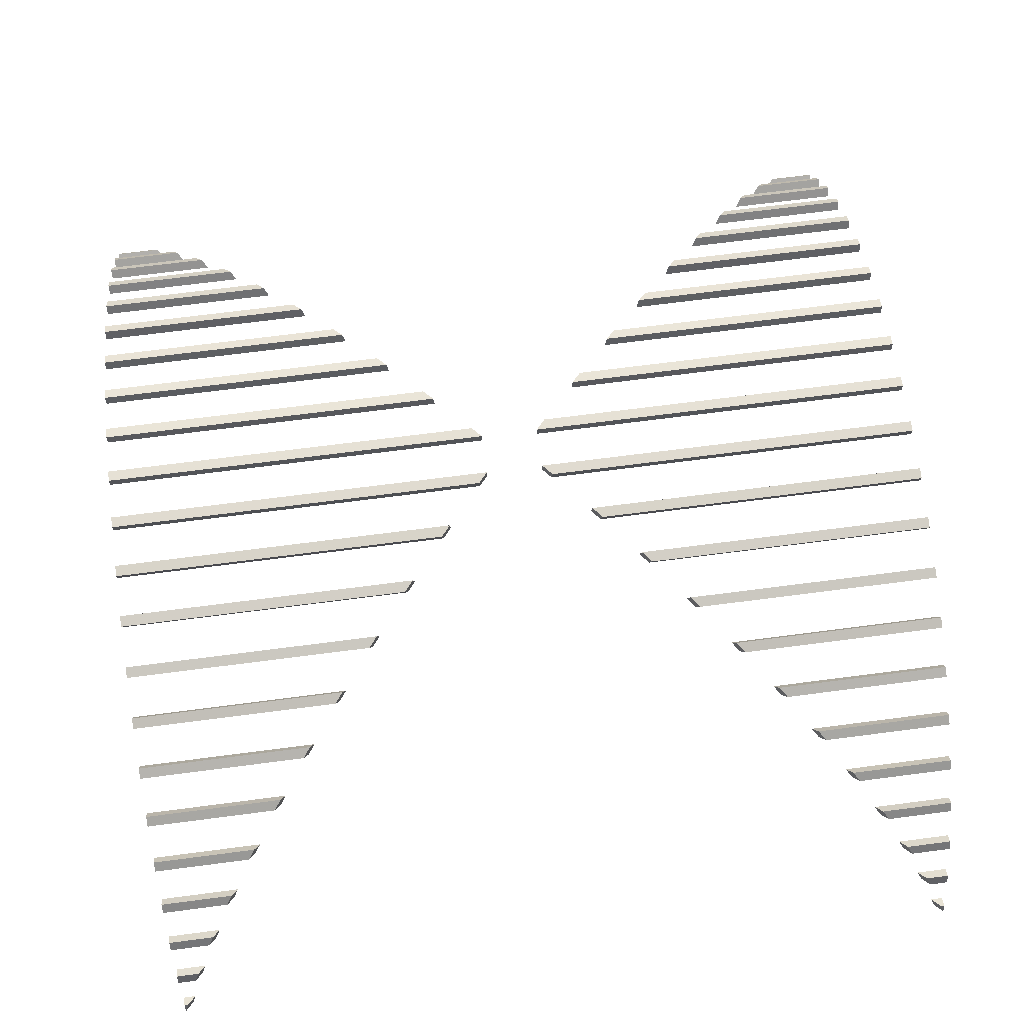
<metadata>
{"format":"obj","ext":"obj","renderer":"f3d","projection":"perspective","resolution":1024,"background":"white","views":[{"elev":67.2,"azim":-7.5,"up":"+Y"}]}
</metadata>
<code>
o Cube.3497_0304
v -1.19 0.4693 -2.173
v -1.19 0.4722 -2.181
v -1.19 0.4779 -2.169
v -1.19 0.4814 -2.178
v -0.4335 0.4722 -2.181
v -0.4335 0.4693 -2.173
v -0.4335 0.4779 -2.169
v -0.4335 0.4814 -2.178
v -1.19 0.5118 -2.154
v -1.19 0.5156 -2.162
v -1.19 0.52 -2.15
v -1.19 0.5243 -2.158
v -0.4335 0.5156 -2.162
v -0.4335 0.5118 -2.154
v -0.4335 0.52 -2.15
v -0.4335 0.5243 -2.158
v -1.19 0.5521 -2.132
v -1.19 0.5568 -2.139
v -1.19 0.5599 -2.127
v -1.19 0.565 -2.134
v -0.4335 0.5568 -2.139
v -0.4335 0.5521 -2.132
v -0.4335 0.5599 -2.127
v -0.4335 0.565 -2.134
v -1.19 0.5899 -2.105
v -1.19 0.5953 -2.112
v -1.19 0.5971 -2.099
v -1.19 0.6029 -2.106
v -0.4335 0.5953 -2.112
v -0.4335 0.5899 -2.105
v -0.4335 0.5971 -2.099
v -0.4335 0.6029 -2.106
v -1.19 0.6246 -2.074
v -1.19 0.6308 -2.081
v -1.19 0.6312 -2.068
v -1.19 0.6377 -2.074
v -0.4335 0.6308 -2.081
v -0.4335 0.6246 -2.074
v -0.4335 0.6312 -2.068
v -0.4335 0.6377 -2.074
v -1.19 0.656 -2.04
v -1.19 0.6628 -2.046
v -1.19 0.6618 -2.033
v -1.19 0.6689 -2.038
v -0.4335 0.6628 -2.046
v -0.4335 0.656 -2.04
v -0.4335 0.6618 -2.033
v -0.4335 0.6689 -2.038
v -1.19 0.6836 -2.003
v -1.19 0.691 -2.008
v -1.19 0.6886 -1.995
v -1.19 0.6963 -2
v -0.4335 0.691 -2.008
v -0.4335 0.6836 -2.003
v -0.4335 0.6886 -1.995
v -0.4335 0.6963 -2
v -1.19 0.7072 -1.963
v -1.19 0.7151 -1.967
v -1.19 0.7114 -1.955
v -1.19 0.7195 -1.959
v -0.4335 0.7151 -1.967
v -0.4335 0.7072 -1.963
v -0.4335 0.7114 -1.955
v -0.4335 0.7195 -1.959
v -1.19 0.7264 -1.921
v -1.19 0.7347 -1.924
v -1.19 0.7298 -1.912
v -1.19 0.7382 -1.915
v -0.4335 0.7347 -1.924
v -0.4335 0.7264 -1.921
v -0.4335 0.7298 -1.912
v -0.4335 0.7382 -1.915
v -1.19 0.7412 -1.877
v -1.19 0.7498 -1.88
v -1.19 0.7436 -1.868
v -1.19 0.7524 -1.87
v -0.4335 0.7498 -1.88
v -0.4335 0.7412 -1.877
v -0.4335 0.7436 -1.868
v -0.4335 0.7524 -1.87
v -1.19 0.7513 -1.832
v -1.19 0.7602 -1.833
v -1.19 0.7528 -1.823
v -1.19 0.7617 -1.824
v -0.4335 0.7602 -1.833
v -0.4335 0.7513 -1.832
v -0.4335 0.7528 -1.823
v -0.4335 0.7617 -1.824
v -1.19 0.7566 -1.786
v -1.19 0.7656 -1.787
v -1.19 0.7571 -1.777
v -1.19 0.7661 -1.777
v -0.4335 0.7656 -1.787
v -0.4335 0.7566 -1.786
v -0.4335 0.7571 -1.777
v -0.4335 0.7661 -1.777
v -1.19 0.7571 -1.739
v -1.19 0.7661 -1.739
v -1.19 0.7566 -1.73
v -1.19 0.7656 -1.729
v -0.4335 0.7661 -1.739
v -0.4335 0.7571 -1.739
v -0.4335 0.7566 -1.73
v -0.4335 0.7656 -1.729
v -1.19 0.7528 -1.693
v -1.19 0.7617 -1.692
v -1.19 0.7513 -1.684
v -1.19 0.7602 -1.683
v -0.4335 0.7617 -1.692
v -0.4335 0.7528 -1.693
v -0.4335 0.7513 -1.684
v -0.4335 0.7602 -1.683
v -1.19 0.7436 -1.648
v -1.19 0.7524 -1.646
v -1.19 0.7412 -1.639
v -1.19 0.7498 -1.636
v -0.4335 0.7524 -1.646
v -0.4335 0.7436 -1.648
v -0.4335 0.7412 -1.639
v -0.4335 0.7498 -1.636
v -1.19 0.7298 -1.604
v -1.19 0.7382 -1.601
v -1.19 0.7264 -1.595
v -1.19 0.7347 -1.592
v -0.4335 0.7382 -1.601
v -0.4335 0.7298 -1.604
v -0.4335 0.7264 -1.595
v -0.4335 0.7347 -1.592
v -1.19 0.7114 -1.561
v -1.19 0.7195 -1.557
v -1.19 0.7072 -1.553
v -1.19 0.7151 -1.549
v -0.4335 0.7195 -1.557
v -0.4335 0.7114 -1.561
v -0.4335 0.7072 -1.553
v -0.4335 0.7151 -1.549
v -1.19 0.6886 -1.521
v -1.19 0.6963 -1.516
v -1.19 0.6836 -1.513
v -1.19 0.691 -1.508
v -0.4335 0.6963 -1.516
v -0.4335 0.6886 -1.521
v -0.4335 0.6836 -1.513
v -0.4335 0.691 -1.508
v -1.19 0.6618 -1.483
v -1.19 0.6689 -1.478
v -1.19 0.656 -1.476
v -1.19 0.6628 -1.47
v -0.4335 0.6689 -1.478
v -0.4335 0.6618 -1.483
v -0.4335 0.656 -1.476
v -0.4335 0.6628 -1.47
v -1.19 0.6312 -1.448
v -1.19 0.6377 -1.442
v -1.19 0.6246 -1.442
v -1.19 0.6308 -1.435
v -0.4335 0.6377 -1.442
v -0.4335 0.6312 -1.448
v -0.4335 0.6246 -1.442
v -0.4335 0.6308 -1.435
v -1.19 0.5971 -1.417
v -1.19 0.6029 -1.41
v -1.19 0.5899 -1.411
v -1.19 0.5953 -1.404
v -0.4335 0.6029 -1.41
v -0.4335 0.5971 -1.417
v -0.4335 0.5899 -1.411
v -0.4335 0.5953 -1.404
v -1.19 0.5599 -1.389
v -1.19 0.565 -1.382
v -1.19 0.5521 -1.384
v -1.19 0.5568 -1.377
v -0.4335 0.565 -1.382
v -0.4335 0.5599 -1.389
v -0.4335 0.5521 -1.384
v -0.4335 0.5568 -1.377
v -1.19 0.52 -1.366
v -1.19 0.5243 -1.358
v -1.19 0.5118 -1.362
v -1.19 0.5156 -1.354
v -0.4335 0.5243 -1.358
v -0.4335 0.52 -1.366
v -0.4335 0.5118 -1.362
v -0.4335 0.5156 -1.354
v -1.19 0.4779 -1.347
v -1.19 0.4814 -1.338
v -1.19 0.4693 -1.343
v -1.19 0.4722 -1.335
v -0.4335 0.4814 -1.338
v -0.4335 0.4779 -1.347
v -0.4335 0.4693 -1.343
v -0.4335 0.4722 -1.335
v -1.141 0.5599 -2.127
v -0.4942 0.5953 -1.404
v -1.066 0.656 -2.04
v -0.6974 0.7503 -1.638
v -0.696 0.7498 -1.636
v -0.5214 0.6308 -1.435
v -0.6995 0.7416 -1.64
v -0.5215 0.631 -1.435
v -0.6983 0.7412 -1.639
v -0.5271 0.6247 -1.442
v -0.527 0.6246 -1.442
v -1.146 0.5521 -2.132
v -1.153 0.5568 -2.139
v -0.4996 0.6029 -1.41
v -1.066 0.6563 -2.04
v -0.8786 0.7617 -1.824
v -1.182 0.4693 -2.173
v -0.6601 0.7264 -1.595
v -1.148 0.565 -2.134
v -0.4371 0.4814 -1.338
v -0.8841 0.7516 -1.83
v -0.8854 0.7604 -1.832
v -0.4341 0.4722 -1.335
v -0.4414 0.4693 -1.343
v -1.06 0.6618 -2.033
v -0.8869 0.7602 -1.833
v -0.5004 0.5899 -1.411
v -0.6571 0.7347 -1.592
v -1.031 0.6963 -2
v -0.4443 0.4779 -1.347
v -0.665 0.7382 -1.601
v -1.179 0.4779 -2.169
v -0.8855 0.7513 -1.832
v -0.9618 0.7269 -1.92
v -0.9629 0.7264 -1.921
v -0.9647 0.7353 -1.923
v -0.9659 0.7347 -1.924
v -1.038 0.6915 -2.007
v -1.039 0.691 -2.008
v -0.6676 0.7298 -1.604
v -1.186 0.4814 -2.178
v -1.189 0.4722 -2.181
v -1.169 0.5243 -2.158
v -1.027 0.6886 -1.995
v -0.8776 0.7528 -1.823
v -1.173 0.5156 -2.162
v -0.7042 0.7524 -1.646
v -0.5055 0.5971 -1.417
v -1.071 0.6628 -2.046
v -1.071 0.6632 -2.045
v -0.6612 0.7269 -1.596
v -1.162 0.52 -2.15
v -0.706 0.7436 -1.648
v -0.8377 0.7661 -1.777
v -0.9554 0.7298 -1.912
v -0.6198 0.7151 -1.549
v -0.6207 0.7156 -1.55
v -0.6583 0.7353 -1.593
v -1.034 0.6836 -2.003
v -0.8446 0.7657 -1.785
v -0.8462 0.7656 -1.787
v -0.6274 0.7195 -1.557
v -1.065 0.6689 -2.038
v -1.033 0.684 -2.002
v -0.958 0.7382 -1.915
v -0.8375 0.7571 -1.777
v -0.4705 0.5568 -1.377
v -0.8455 0.7566 -1.786
v -0.6236 0.7072 -1.553
v -0.844 0.7567 -1.784
v -0.5845 0.691 -1.508
v -0.5851 0.6915 -1.509
v -0.4751 0.565 -1.382
v -0.5895 0.684 -1.514
v -0.5889 0.6836 -1.513
v -1.166 0.5118 -2.154
v -0.9956 0.7195 -1.959
v -0.4771 0.5521 -1.384
v -1.002 0.7156 -1.966
v -1.003 0.7151 -1.967
v -0.5516 0.6628 -1.47
v -0.5519 0.6632 -1.471
v -0.557 0.6563 -1.476
v -0.5567 0.656 -1.476
v -0.9923 0.7114 -1.955
v -0.6307 0.7114 -1.561
v -0.4815 0.5599 -1.389
v -1.118 0.5971 -2.099
v -1.123 0.5899 -2.105
v -1.129 0.5953 -2.112
v -0.6244 0.7077 -1.554
v -1.123 0.6029 -2.106
v -0.7768 0.7656 -1.729
v -0.7784 0.7657 -1.731
v -0.9235 0.7416 -1.876
v -0.9247 0.7412 -1.877
v -0.5581 0.6689 -1.478
v -0.9256 0.7503 -1.878
v -0.927 0.7498 -1.88
v -0.7853 0.7661 -1.739
v -0.5916 0.6963 -1.516
v -0.7775 0.7566 -1.73
v -0.9994 0.7072 -1.963
v -0.4503 0.5156 -1.354
v -0.779 0.7567 -1.732
v -0.5629 0.6618 -1.483
v -0.4542 0.5243 -1.358
v -0.917 0.7436 -1.868
v -0.9986 0.7077 -1.962
v -0.4574 0.5118 -1.362
v -0.9188 0.7524 -1.87
v -1.096 0.6247 -2.074
v -1.096 0.6246 -2.074
v -1.102 0.6308 -2.081
v -1.102 0.631 -2.081
v -0.5957 0.6886 -1.521
v -0.5274 0.6377 -1.442
v -0.7855 0.7571 -1.739
v -0.5327 0.6312 -1.448
v -0.461 0.52 -1.366
v -1.09 0.6312 -2.068
v -0.7389 0.7516 -1.686
v -0.7376 0.7604 -1.684
v -0.7444 0.7617 -1.692
v -1.096 0.6377 -2.074
v -0.7361 0.7602 -1.683
v -0.7454 0.7528 -1.693
v -0.7375 0.7513 -1.684
v -0.8375 0.7571 -1.739
v -0.4371 0.4814 -2.178
v -0.5519 0.6632 -2.045
v -0.557 0.6563 -2.04
v -0.5581 0.6689 -2.038
v -0.8455 0.7566 -1.73
v -0.844 0.7567 -1.732
v -0.8446 0.7657 -1.731
v -0.5214 0.6308 -2.081
v -1.003 0.7151 -1.549
v -0.8377 0.7661 -1.739
v -1.002 0.7156 -1.55
v -0.9986 0.7077 -1.554
v -0.9994 0.7072 -1.553
v -0.9956 0.7195 -1.557
v -0.665 0.7382 -1.915
v -0.4341 0.4722 -2.181
v -1.118 0.5971 -1.417
v -0.4771 0.5521 -2.132
v -0.527 0.6246 -2.074
v -0.5629 0.6618 -2.033
v -0.4414 0.4693 -2.173
v -0.8776 0.7528 -1.693
v -0.4751 0.565 -2.134
v -0.4705 0.5568 -2.139
v -1.162 0.52 -1.366
v -1.123 0.6029 -1.41
v -0.5271 0.6247 -2.074
v -0.8841 0.7516 -1.686
v -0.8854 0.7604 -1.684
v -0.6571 0.7347 -1.924
v -0.8786 0.7617 -1.692
v -0.4443 0.4779 -2.169
v -0.8869 0.7602 -1.683
v -0.6601 0.7264 -1.921
v -0.9923 0.7114 -1.561
v -0.5327 0.6312 -2.068
v -1.173 0.5156 -1.354
v -0.4815 0.5599 -2.127
v -1.123 0.5899 -1.411
v -1.102 0.6308 -1.435
v -1.102 0.631 -1.435
v -1.096 0.6247 -1.442
v -1.096 0.6246 -1.442
v -1.169 0.5243 -1.358
v -1.166 0.5118 -1.362
v -0.6612 0.7269 -1.92
v -0.5516 0.6628 -2.046
v -0.5895 0.684 -2.002
v -0.5889 0.6836 -2.003
v -0.6995 0.7416 -1.876
v -0.5845 0.691 -2.008
v -0.6983 0.7412 -1.877
v -0.696 0.7498 -1.88
v -0.5851 0.6915 -2.007
v -0.6974 0.7503 -1.878
v -0.6676 0.7298 -1.912
v -0.8855 0.7513 -1.684
v -1.148 0.565 -1.382
v -0.4503 0.5156 -2.162
v -1.153 0.5568 -1.377
v -0.7042 0.7524 -1.87
v -0.4542 0.5243 -2.158
v -1.031 0.6963 -1.516
v -1.027 0.6886 -1.521
v -1.039 0.691 -1.508
v -0.461 0.52 -2.15
v -1.038 0.6915 -1.509
v -1.146 0.5521 -1.384
v -0.706 0.7436 -1.868
v -1.179 0.4779 -1.347
v -0.5916 0.6963 -2
v -1.033 0.684 -1.514
v -1.129 0.5953 -1.404
v -0.5567 0.656 -2.04
v -1.189 0.4722 -1.335
v -1.034 0.6836 -1.513
v -0.927 0.7498 -1.636
v -1.141 0.5599 -1.389
v -0.7389 0.7516 -1.83
v -0.5957 0.6886 -1.995
v -0.7375 0.7513 -1.832
v -0.7361 0.7602 -1.833
v -1.186 0.4814 -1.338
v -0.9235 0.7416 -1.64
v -0.9248 0.7412 -1.639
v -0.9188 0.7524 -1.646
v -0.7376 0.7604 -1.832
v -1.182 0.4693 -1.343
v -0.9256 0.7503 -1.638
v -0.4574 0.5118 -2.154
v -0.5004 0.5899 -2.105
v -0.7444 0.7617 -1.824
v -0.4996 0.6029 -2.106
v -0.4942 0.5953 -2.112
v -0.917 0.7436 -1.648
v -0.7454 0.7528 -1.823
v -1.065 0.6689 -1.478
v -0.5055 0.5971 -2.099
v -0.6244 0.7077 -1.962
v -0.6236 0.7072 -1.963
v -0.6198 0.7151 -1.967
v -0.9554 0.7298 -1.604
v -1.071 0.6628 -1.47
v -1.071 0.6632 -1.471
v -0.6207 0.7156 -1.966
v -0.9618 0.7269 -1.596
v -0.9647 0.7353 -1.593
v -0.958 0.7382 -1.601
v -1.066 0.6563 -1.476
v -1.066 0.656 -1.476
v -0.6274 0.7195 -1.959
v -0.5215 0.631 -2.081
v -1.06 0.6618 -1.483
v -0.7768 0.7656 -1.787
v -0.7775 0.7566 -1.786
v -0.779 0.7567 -1.784
v -0.7784 0.7657 -1.785
v -0.6307 0.7114 -1.955
v -0.9659 0.7347 -1.592
v -0.7853 0.7661 -1.777
v -0.7855 0.7571 -1.777
v -0.5274 0.6377 -2.074
v -0.9629 0.7264 -1.595
v -1.09 0.6312 -1.448
v -1.096 0.6377 -1.442
v -0.6583 0.7353 -1.923
v -0.8462 0.7656 -1.729
f 3 2 1
f 5 7 6
f 8 337 322
f 4 234 2
f 7 322 353
f 233 3 224
f 6 337 5
f 1 234 209
f 342 7 353
f 3 209 224
f 11 10 9
f 13 15 14
f 16 380 383
f 12 238 10
f 15 383 387
f 235 11 244
f 14 380 13
f 9 238 268
f 411 15 387
f 11 268 244
f 19 18 17
f 21 23 22
f 24 345 344
f 20 205 18
f 23 344 359
f 211 19 193
f 22 345 21
f 17 205 204
f 339 23 359
f 19 204 193
f 27 26 25
f 29 31 30
f 32 415 414
f 28 282 26
f 31 414 419
f 284 27 280
f 30 415 29
f 25 282 281
f 412 31 419
f 27 281 280
f 35 34 33
f 37 39 38
f 40 329 433
f 306 34 36
f 39 443 357
f 317 35 313
f 38 329 37
f 33 306 305
f 39 357 348
f 35 33 305
f 43 42 41
f 45 47 46
f 323 48 368
f 44 255 242
f 47 325 341
f 255 43 217
f 46 368 45
f 41 241 195
f 47 341 324
f 43 41 195
f 51 50 49
f 53 55 54
f 375 56 372
f 231 50 52
f 55 392 401
f 221 51 236
f 54 372 53
f 49 231 251
f 55 401 369
f 256 51 251
f 59 58 57
f 61 63 62
f 426 64 422
f 272 58 60
f 63 432 439
f 269 59 277
f 62 422 61
f 57 272 295
f 63 420 421
f 59 57 295
f 67 66 65
f 69 71 70
f 447 72 351
f 229 66 68
f 71 336 377
f 257 67 247
f 70 351 69
f 65 229 227
f 71 367 355
f 67 65 227
f 75 74 73
f 77 79 78
f 376 80 374
f 76 303 290
f 79 382 390
f 303 75 300
f 78 374 77
f 73 291 288
f 79 371 373
f 287 75 288
f 83 82 81
f 85 87 86
f 408 88 403
f 218 82 84
f 87 413 417
f 208 83 237
f 86 403 85
f 81 218 225
f 87 417 400
f 213 83 225
f 91 90 89
f 93 95 94
f 438 96 435
f 92 246 252
f 95 441 442
f 246 91 258
f 94 435 93
f 89 253 260
f 95 442 437
f 262 91 260
f 99 98 97
f 101 103 102
f 101 292 286
f 328 98 448
f 103 285 294
f 99 448 100
f 102 292 101
f 97 331 321
f 297 102 294
f 97 327 326
f 107 106 105
f 109 111 110
f 318 112 109
f 350 106 354
f 111 318 320
f 107 354 108
f 110 316 109
f 105 352 343
f 314 110 320
f 105 349 378
f 115 114 113
f 117 119 118
f 197 120 117
f 410 114 398
f 119 197 201
f 115 398 116
f 118 239 117
f 113 407 416
f 118 119 201
f 113 405 406
f 123 122 121
f 125 127 126
f 220 128 125
f 428 122 440
f 127 220 210
f 440 123 444
f 126 223 125
f 121 429 423
f 126 127 210
f 121 427 444
f 131 130 129
f 133 135 134
f 133 254 249
f 332 130 330
f 135 248 261
f 330 131 334
f 134 254 133
f 129 335 356
f 261 134 135
f 129 333 334
f 139 138 137
f 141 143 142
f 141 293 264
f 388 138 386
f 143 263 267
f 139 386 140
f 142 293 141
f 137 384 385
f 267 142 143
f 393 397 137
f 147 146 145
f 149 151 150
f 149 289 274
f 425 146 424
f 151 273 276
f 147 424 148
f 150 289 149
f 145 418 434
f 150 151 276
f 430 431 145
f 155 154 153
f 157 159 158
f 157 309 200
f 362 154 361
f 159 198 203
f 155 361 156
f 158 309 157
f 153 446 445
f 158 159 203
f 363 364 153
f 163 162 161
f 165 167 166
f 194 165 206
f 162 394 347
f 167 194 219
f 163 394 164
f 206 166 240
f 161 347 338
f 166 219 240
f 161 360 163
f 171 170 169
f 173 175 174
f 259 173 265
f 170 381 379
f 175 259 270
f 171 381 172
f 265 174 279
f 169 379 399
f 174 270 279
f 169 389 171
f 179 178 177
f 181 183 182
f 296 181 299
f 178 358 365
f 183 296 302
f 179 358 180
f 299 182 312
f 177 365 346
f 182 302 312
f 177 366 179
f 187 186 185
f 189 191 190
f 215 189 212
f 186 396 404
f 191 215 216
f 187 396 188
f 212 190 222
f 185 404 391
f 190 216 222
f 409 185 391
f 209 233 224
f 268 235 244
f 204 211 193
f 281 284 280
f 305 307 304
f 304 317 313
f 195 242 207
f 207 255 217
f 251 230 256
f 221 256 230
f 295 271 301
f 269 301 271
f 227 228 226
f 226 257 247
f 288 290 287
f 287 303 300
f 214 225 218
f 208 213 214
f 260 252 262
f 262 246 258
f 286 294 285
f 292 297 286
f 316 314 315
f 315 320 318
f 196 201 197
f 239 199 196
f 243 223 232
f 250 210 220
f 249 261 248
f 283 254 278
f 293 266 264
f 264 267 263
f 274 276 273
f 289 275 274
f 309 202 200
f 200 203 198
f 219 206 240
f 265 270 259
f 299 302 296
f 216 212 222
f 322 342 353
f 383 411 387
f 344 339 359
f 414 412 419
f 433 340 348
f 348 443 433
f 395 323 368
f 325 324 341
f 375 370 369
f 392 369 401
f 426 421 420
f 420 432 426
f 447 355 367
f 336 367 377
f 373 376 374
f 371 382 376
f 402 408 403
f 413 400 417
f 436 438 435
f 441 437 442
f 326 328 448
f 327 331 328
f 352 349 343
f 378 350 354
f 406 410 398
f 407 405 416
f 429 427 423
f 444 428 440
f 334 332 330
f 335 333 356
f 384 393 385
f 397 388 386
f 431 425 424
f 418 430 434
f 446 363 445
f 364 362 361
f 347 360 338
f 379 389 399
f 365 366 346
f 404 409 391
f 3 4 2
f 5 8 7
f 8 5 337
f 4 233 234
f 7 8 322
f 233 4 3
f 6 342 337
f 1 2 234
f 342 6 7
f 3 1 209
f 11 12 10
f 13 16 15
f 16 13 380
f 12 235 238
f 15 16 383
f 235 12 11
f 14 411 380
f 9 10 238
f 411 14 15
f 11 9 268
f 19 20 18
f 21 24 23
f 24 21 345
f 20 211 205
f 23 24 344
f 211 20 19
f 22 339 345
f 17 18 205
f 339 22 23
f 19 17 204
f 27 28 26
f 29 32 31
f 32 29 415
f 28 284 282
f 31 32 414
f 284 28 27
f 30 412 415
f 25 26 282
f 412 30 31
f 27 25 281
f 35 36 34
f 37 40 39
f 433 443 40
f 40 37 329
f 317 307 36
f 307 306 36
f 39 40 443
f 317 36 35
f 38 340 329
f 33 34 306
f 348 340 39
f 340 38 39
f 305 304 35
f 304 313 35
f 43 44 42
f 45 48 47
f 325 48 323
f 48 45 368
f 242 241 44
f 241 42 44
f 47 48 325
f 255 44 43
f 46 395 368
f 41 42 241
f 324 395 47
f 395 46 47
f 195 207 43
f 207 217 43
f 51 52 50
f 53 56 55
f 392 56 375
f 56 53 372
f 221 230 52
f 230 231 52
f 55 56 392
f 221 52 51
f 54 370 372
f 49 50 231
f 369 370 55
f 370 54 55
f 256 236 51
f 51 49 251
f 59 60 58
f 61 64 63
f 432 64 426
f 64 61 422
f 269 271 60
f 271 272 60
f 63 64 432
f 269 60 59
f 62 421 422
f 57 58 272
f 421 62 63
f 63 439 420
f 295 301 59
f 301 277 59
f 67 68 66
f 69 72 71
f 336 72 447
f 72 69 351
f 257 228 68
f 228 229 68
f 71 72 336
f 257 68 67
f 70 355 351
f 65 66 229
f 355 70 71
f 71 377 367
f 227 226 67
f 226 247 67
f 75 76 74
f 77 80 79
f 382 80 376
f 80 77 374
f 290 291 76
f 291 74 76
f 79 80 382
f 303 76 75
f 78 373 374
f 73 74 291
f 373 78 79
f 79 390 371
f 287 300 75
f 75 73 288
f 83 84 82
f 85 88 87
f 413 88 408
f 88 85 403
f 208 214 84
f 214 218 84
f 87 88 413
f 208 84 83
f 86 402 403
f 81 82 218
f 400 402 87
f 402 86 87
f 213 237 83
f 83 81 225
f 91 92 90
f 93 96 95
f 441 96 438
f 96 93 435
f 252 253 92
f 253 90 92
f 95 96 441
f 246 92 91
f 94 436 435
f 89 90 253
f 437 436 95
f 436 94 95
f 262 258 91
f 91 89 260
f 99 100 98
f 101 104 103
f 286 285 101
f 285 104 101
f 331 98 328
f 98 100 448
f 103 104 285
f 99 326 448
f 102 310 292
f 97 98 331
f 297 310 102
f 102 103 294
f 326 99 97
f 97 321 327
f 107 108 106
f 109 112 111
f 316 315 109
f 315 318 109
f 352 106 350
f 106 108 354
f 111 112 318
f 107 378 354
f 110 319 316
f 105 106 352
f 314 319 110
f 110 111 320
f 378 107 105
f 105 343 349
f 115 116 114
f 117 120 119
f 239 196 117
f 196 197 117
f 407 114 410
f 114 116 398
f 119 120 197
f 115 406 398
f 118 245 239
f 113 114 407
f 201 199 118
f 199 245 118
f 406 115 113
f 113 416 405
f 123 124 122
f 125 128 127
f 223 250 125
f 250 220 125
f 429 122 428
f 122 124 440
f 127 128 220
f 440 124 123
f 126 232 223
f 121 122 429
f 210 243 126
f 243 232 126
f 444 123 121
f 121 423 427
f 131 132 130
f 133 136 135
f 249 248 133
f 248 136 133
f 335 130 332
f 130 132 330
f 135 136 248
f 330 132 131
f 134 278 254
f 129 130 335
f 261 283 134
f 283 278 134
f 334 131 129
f 129 356 333
f 139 140 138
f 141 144 143
f 264 263 141
f 263 144 141
f 384 138 388
f 138 140 386
f 143 144 263
f 139 397 386
f 142 308 293
f 137 138 384
f 267 266 142
f 266 308 142
f 139 137 397
f 137 385 393
f 147 148 146
f 149 152 151
f 274 273 149
f 273 152 149
f 418 146 425
f 146 148 424
f 151 152 273
f 147 431 424
f 150 298 289
f 145 146 418
f 276 275 150
f 275 298 150
f 147 145 431
f 145 434 430
f 155 156 154
f 157 160 159
f 200 198 157
f 198 160 157
f 446 154 362
f 154 156 361
f 159 160 198
f 155 364 361
f 158 311 309
f 153 154 446
f 203 202 158
f 202 311 158
f 155 153 364
f 153 445 363
f 163 164 162
f 165 168 167
f 194 168 165
f 162 164 394
f 167 168 194
f 163 360 394
f 206 165 166
f 161 162 347
f 166 167 219
f 161 338 360
f 171 172 170
f 173 176 175
f 259 176 173
f 170 172 381
f 175 176 259
f 171 389 381
f 265 173 174
f 169 170 379
f 174 175 270
f 169 399 389
f 179 180 178
f 181 184 183
f 296 184 181
f 178 180 358
f 183 184 296
f 179 366 358
f 299 181 182
f 177 178 365
f 182 183 302
f 177 346 366
f 187 188 186
f 189 192 191
f 215 192 189
f 186 188 396
f 191 192 215
f 187 409 396
f 212 189 190
f 185 186 404
f 190 191 216
f 409 187 185
f 209 234 233
f 268 238 235
f 204 205 211
f 281 282 284
f 305 306 307
f 304 307 317
f 195 241 242
f 207 242 255
f 251 231 230
f 221 236 256
f 295 272 271
f 269 277 301
f 227 229 228
f 226 228 257
f 288 291 290
f 287 290 303
f 214 213 225
f 208 237 213
f 260 253 252
f 262 252 246
f 286 297 294
f 292 310 297
f 316 319 314
f 315 314 320
f 196 199 201
f 239 245 199
f 243 250 223
f 250 243 210
f 249 283 261
f 283 249 254
f 293 308 266
f 264 266 267
f 274 275 276
f 289 298 275
f 309 311 202
f 200 202 203
f 219 194 206
f 265 279 270
f 299 312 302
f 216 215 212
f 322 337 342
f 383 380 411
f 344 345 339
f 414 415 412
f 433 329 340
f 348 357 443
f 395 324 323
f 325 323 324
f 375 372 370
f 392 375 369
f 426 422 421
f 420 439 432
f 447 351 355
f 336 447 367
f 373 371 376
f 371 390 382
f 402 400 408
f 413 408 400
f 436 437 438
f 441 438 437
f 326 327 328
f 327 321 331
f 352 350 349
f 378 349 350
f 406 405 410
f 407 410 405
f 429 428 427
f 444 427 428
f 334 333 332
f 335 332 333
f 384 388 393
f 397 393 388
f 431 430 425
f 418 425 430
f 446 362 363
f 364 363 362
f 347 394 360
f 379 381 389
f 365 358 366
f 404 396 409

</code>
